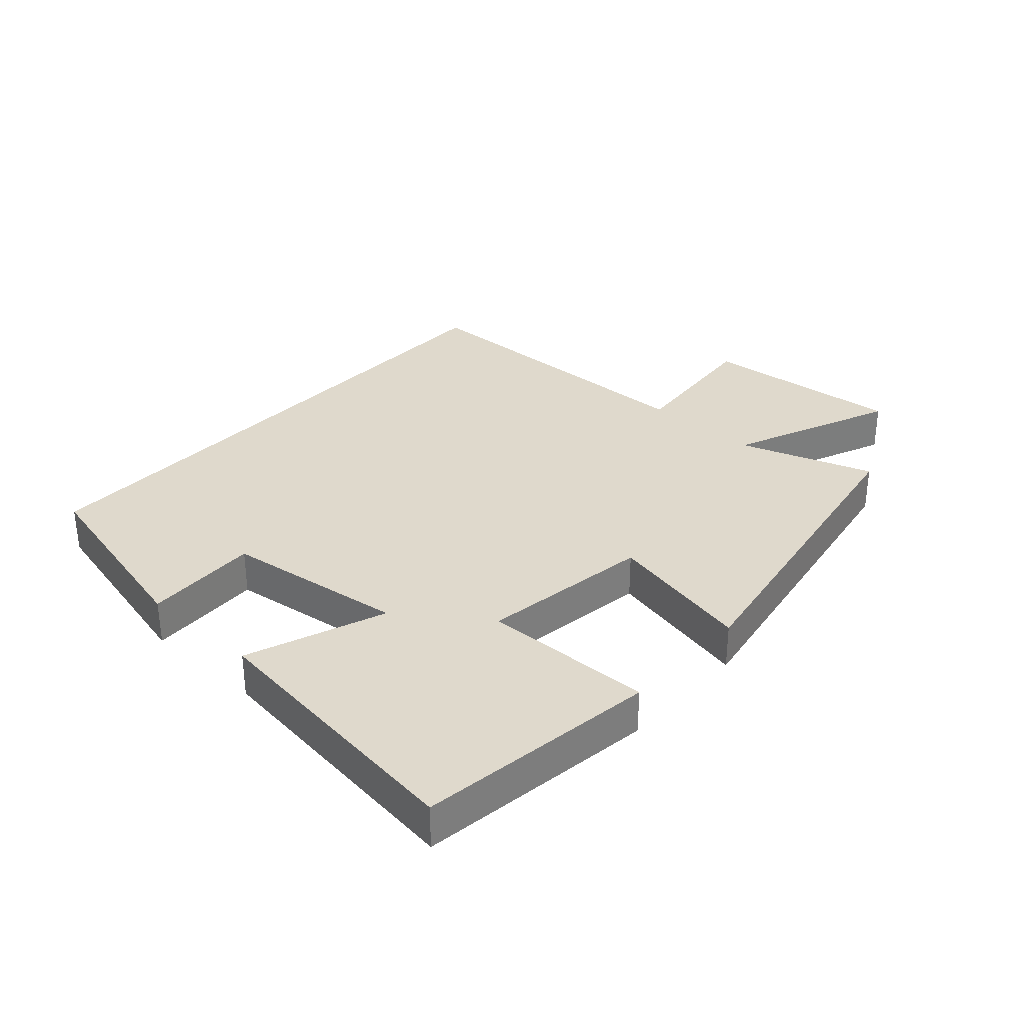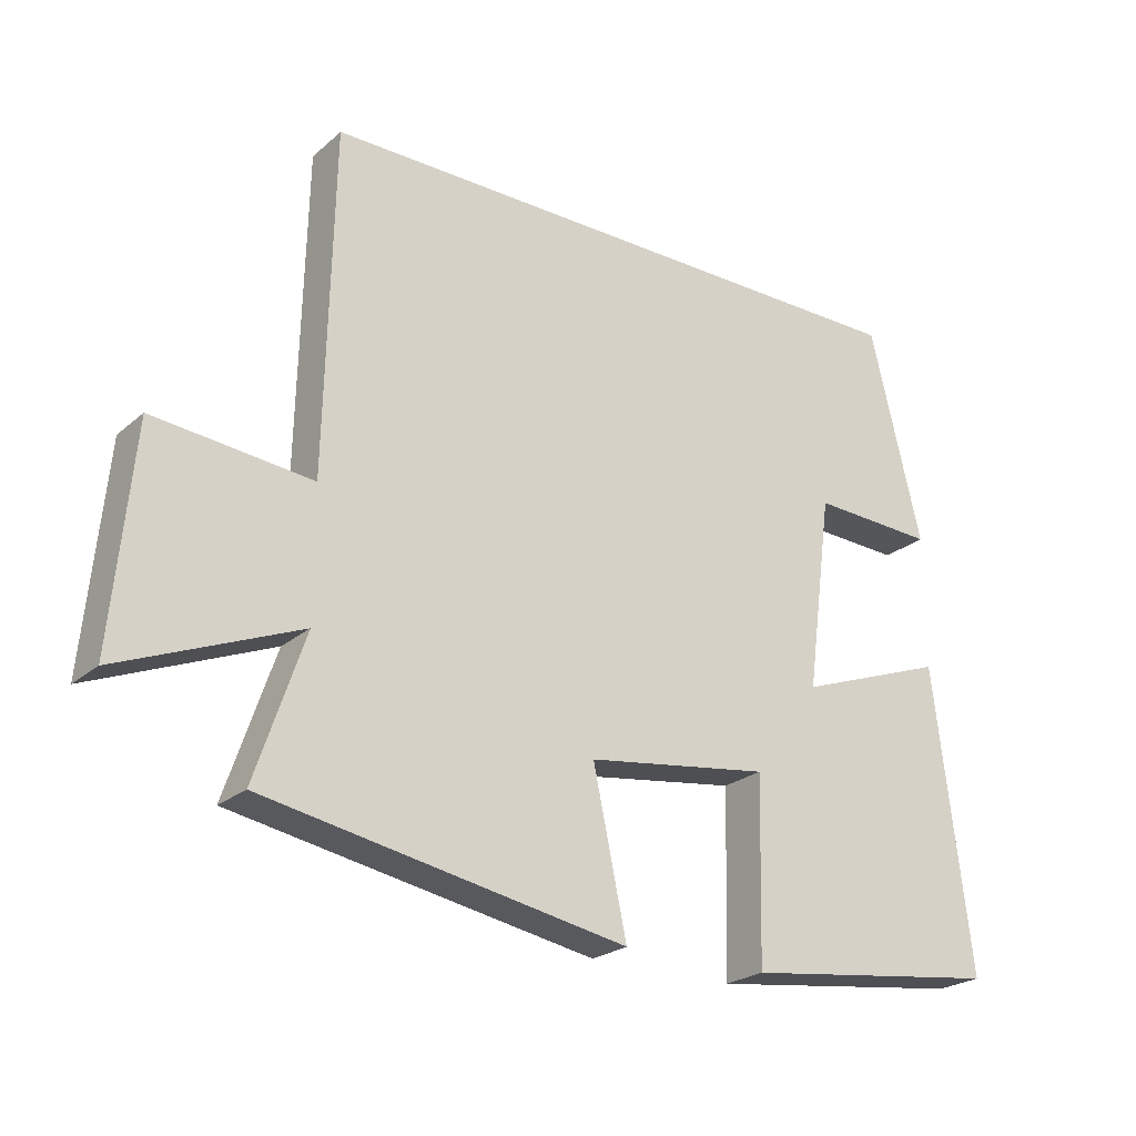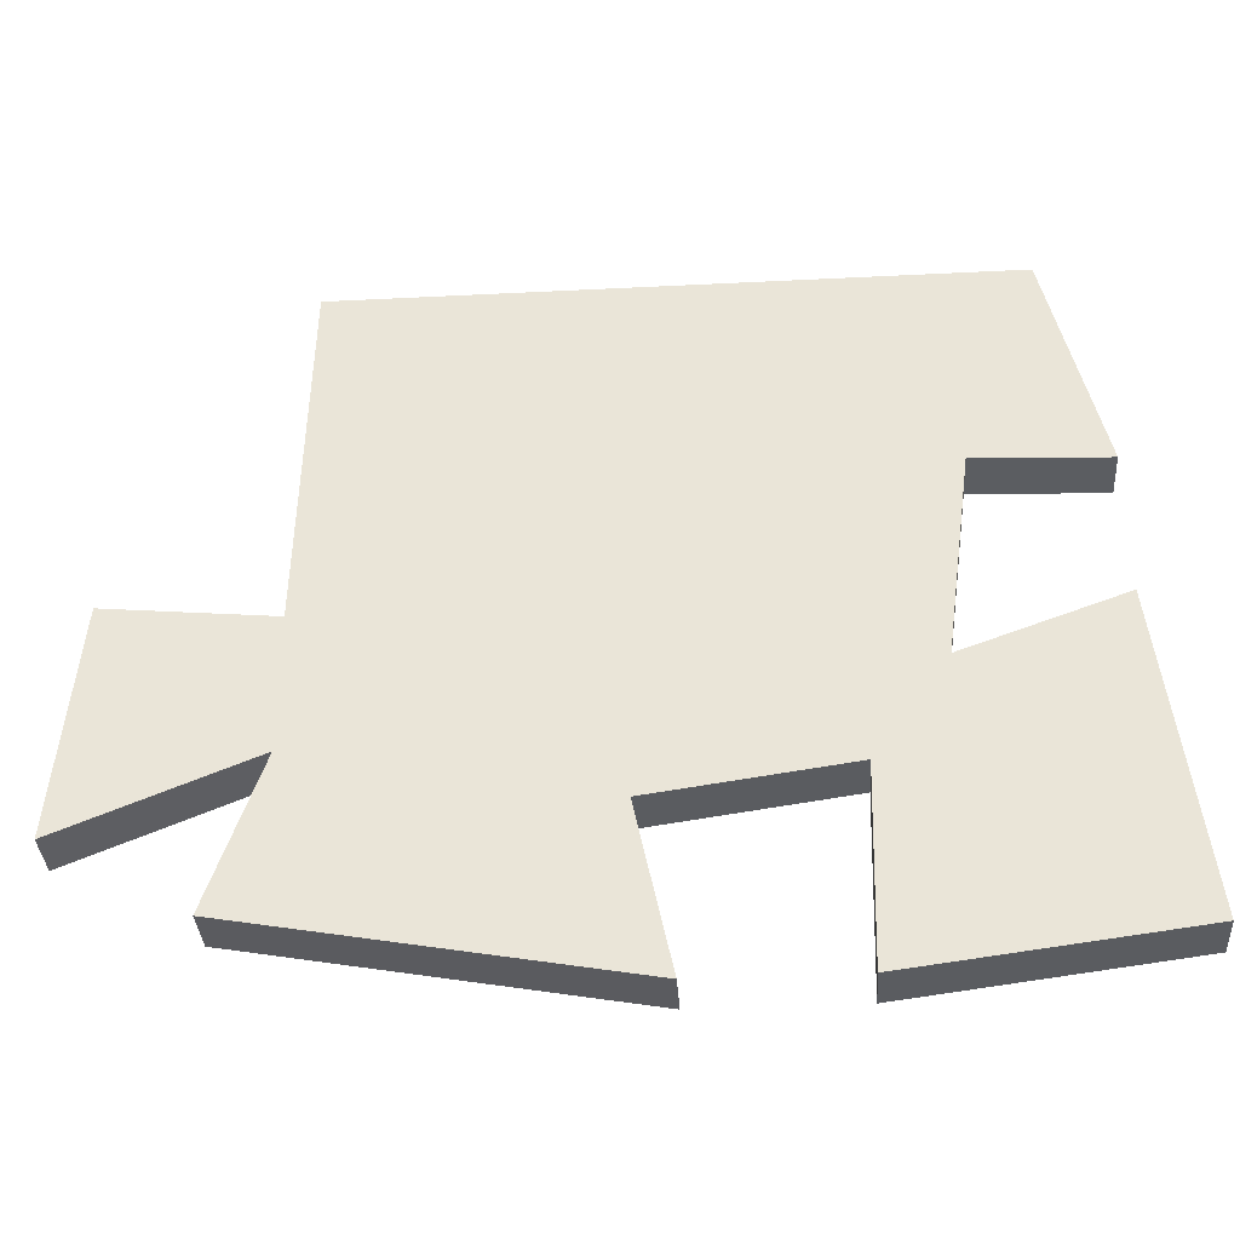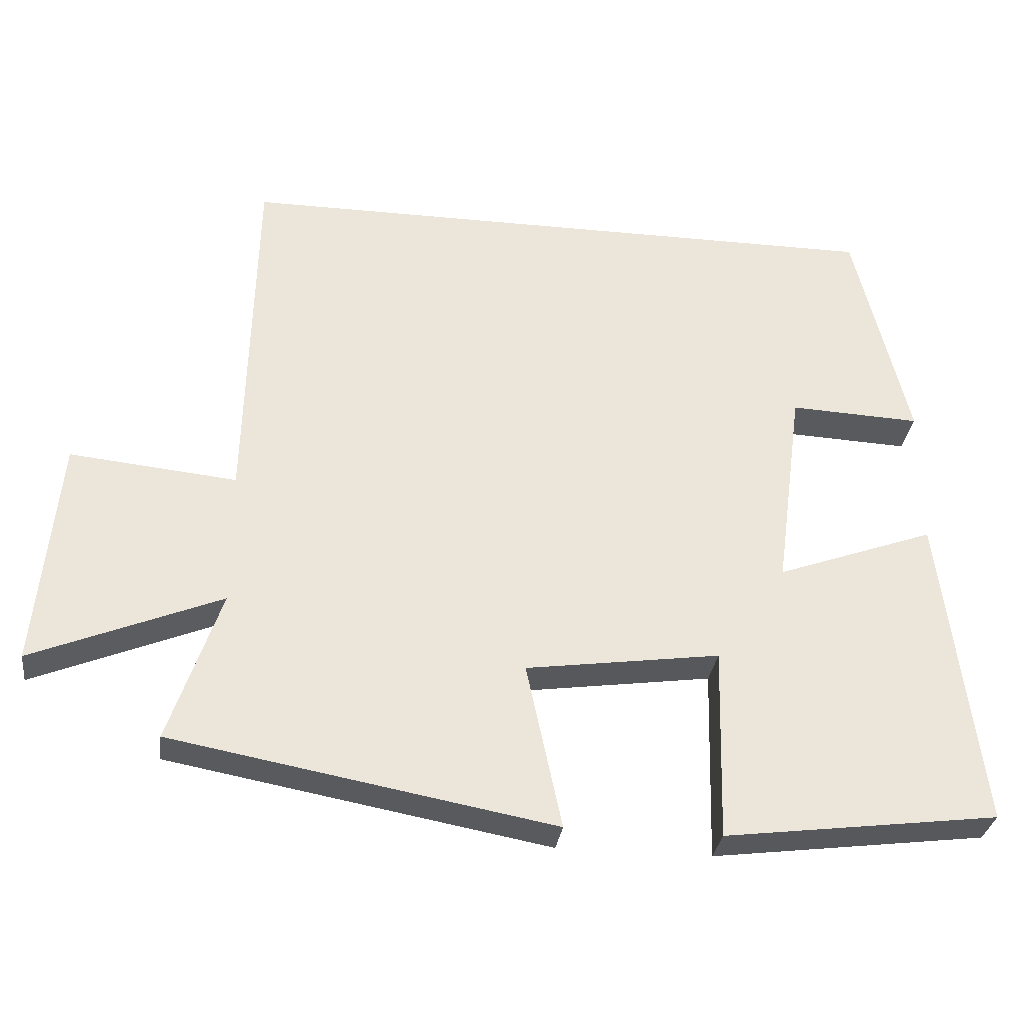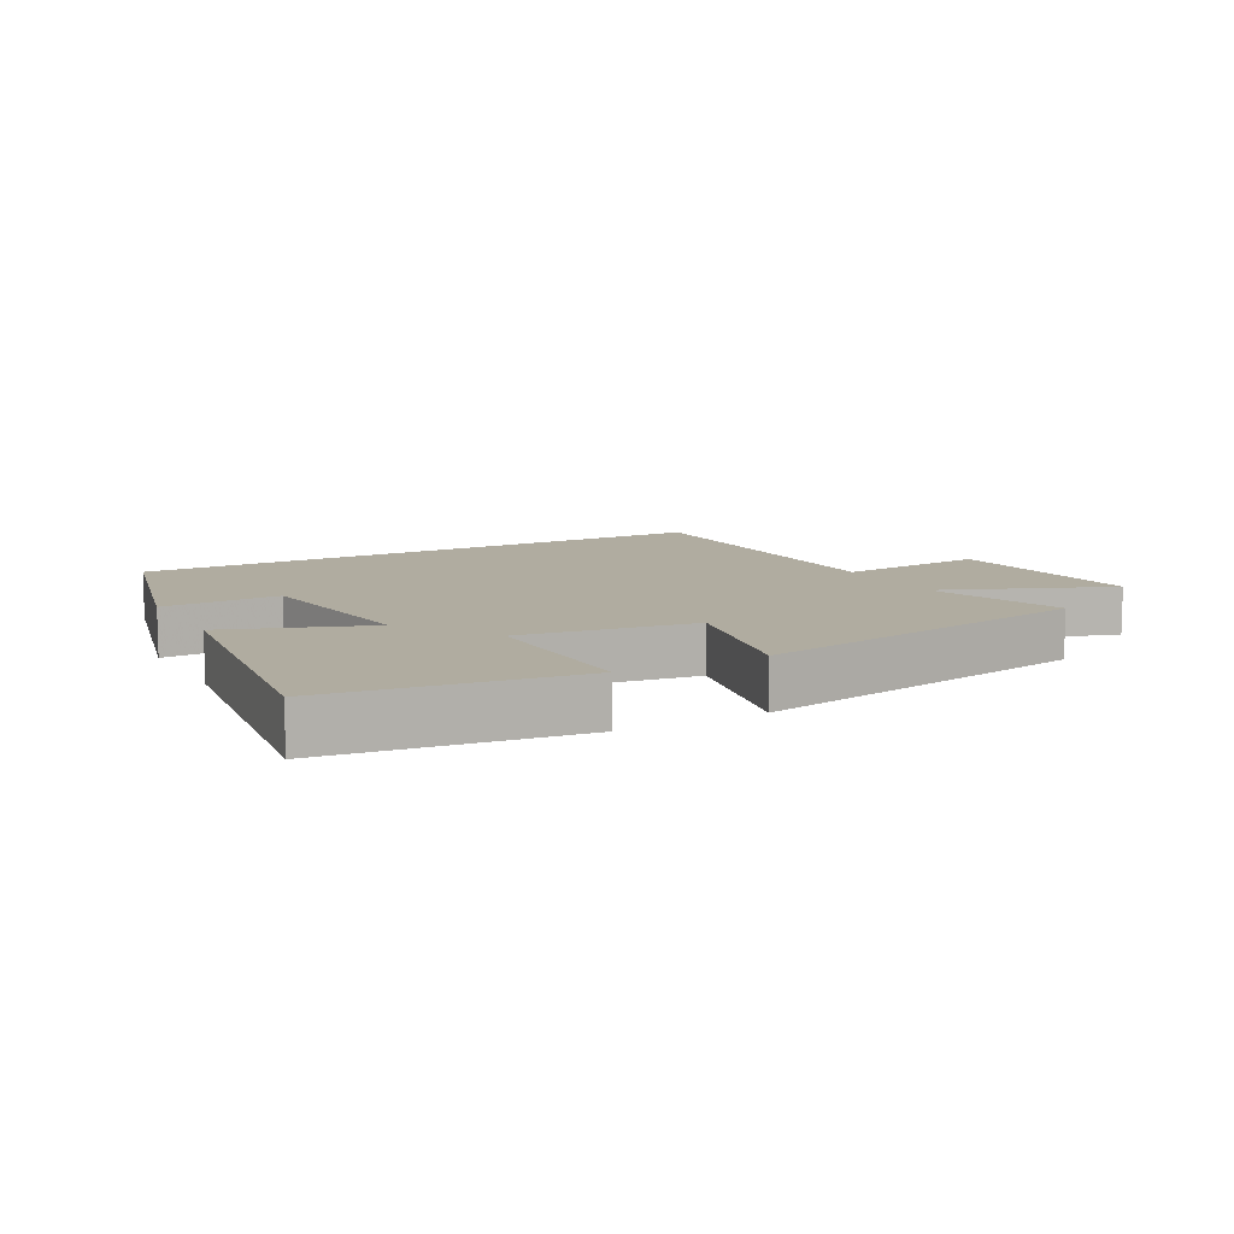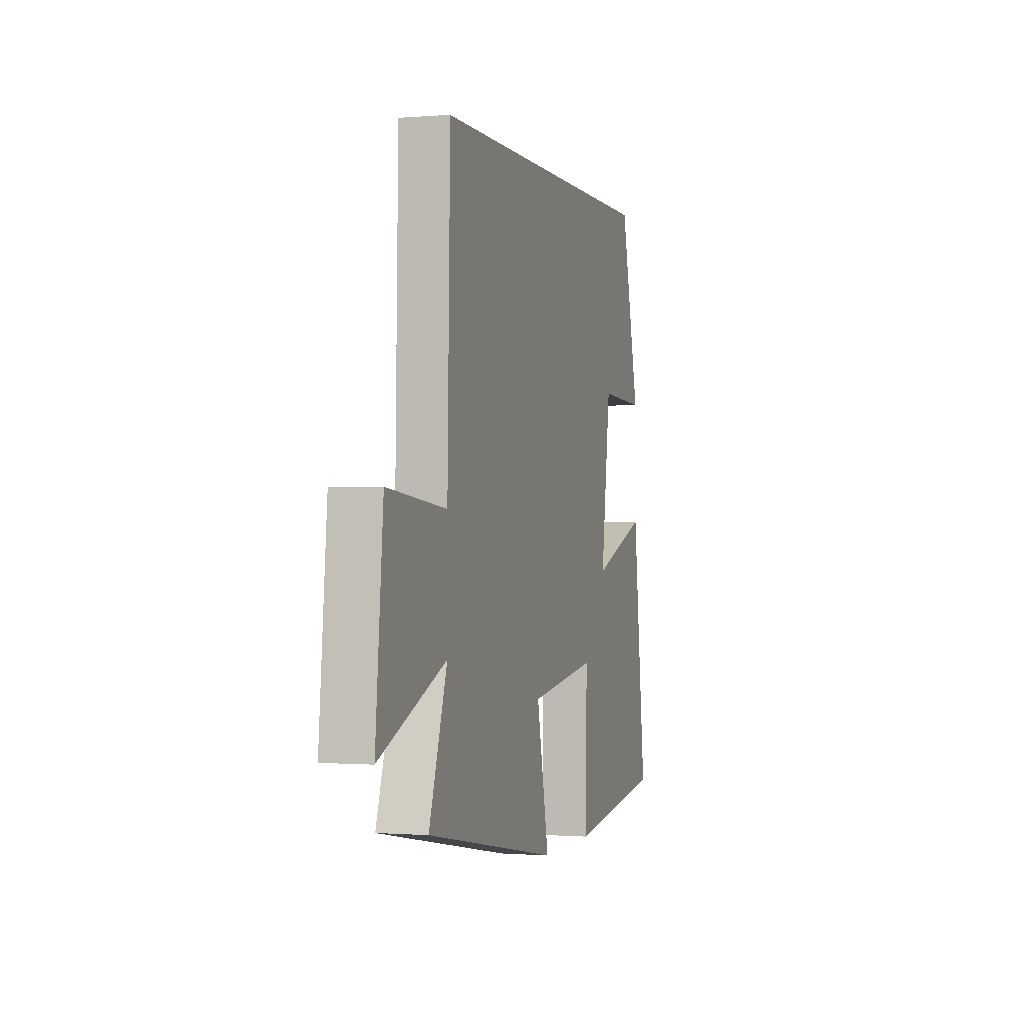
<metadata>
{"format":"obj","ext":"obj","renderer":"f3d","projection":"perspective","resolution":1024,"background":"white","views":[{"elev":32.3,"azim":132.3,"up":"+Y"},{"elev":-23.7,"azim":-35.8,"up":"+Z"},{"elev":-35.7,"azim":3.8,"up":"+Z"},{"elev":-31.4,"azim":-7.7,"up":"+Z"},{"elev":9.9,"azim":151.6,"up":"+Y"},{"elev":-0.7,"azim":-73.1,"up":"+Z"}]}
</metadata>
<code>
v -0.572 0.07 -0.403
v -0.5 0.07 -0.191
v -0.762 0.07 -0.298
v -0.732 0.07 0.022
v -0.5 0.07 -0.001
v -0.489 0.07 0.5
v 0.425 0.07 0.5
v 0.5 0.07 0.188
v 0.318 0.07 0.196
v 0.28 0.07 -0.09
v 0.5 0.07 -0.01
v 0.554 0.07 -0.451
v 0.173 0.07 -0.5
v 0.18 0.07 -0.231
v -0.09 0.07 -0.269
v -0.041 0.07 -0.5
v -0.572 0 -0.403
v -0.5 0 -0.191
v -0.762 0 -0.298
v -0.732 0 0.022
v -0.5 0 -0.001
v -0.489 0 0.5
v 0.425 0 0.5
v 0.5 0 0.188
v 0.318 0 0.196
v 0.28 0 -0.09
v 0.5 0 -0.01
v 0.554 0 -0.451
v 0.173 0 -0.5
v 0.18 0 -0.231
v -0.09 0 -0.269
v -0.041 0 -0.5
f 15 16 1 2
f 14 15 2
f 12 13 14
f 11 12 14
f 10 11 14
f 9 10 14 2
f 6 7 8 9
f 5 6 9 2
f 2 3 4 5
f 18 17 32 31
f 18 31 30
f 30 29 28
f 30 28 27
f 30 27 26
f 18 30 26 25
f 25 24 23 22
f 18 25 22 21
f 21 20 19 18
f 1 17 18 2
f 2 18 19 3
f 3 19 20 4
f 4 20 21 5
f 5 21 22 6
f 6 22 23 7
f 7 23 24 8
f 8 24 25 9
f 9 25 26 10
f 10 26 27 11
f 11 27 28 12
f 12 28 29 13
f 13 29 30 14
f 14 30 31 15
f 15 31 32 16
f 16 32 17 1

</code>
